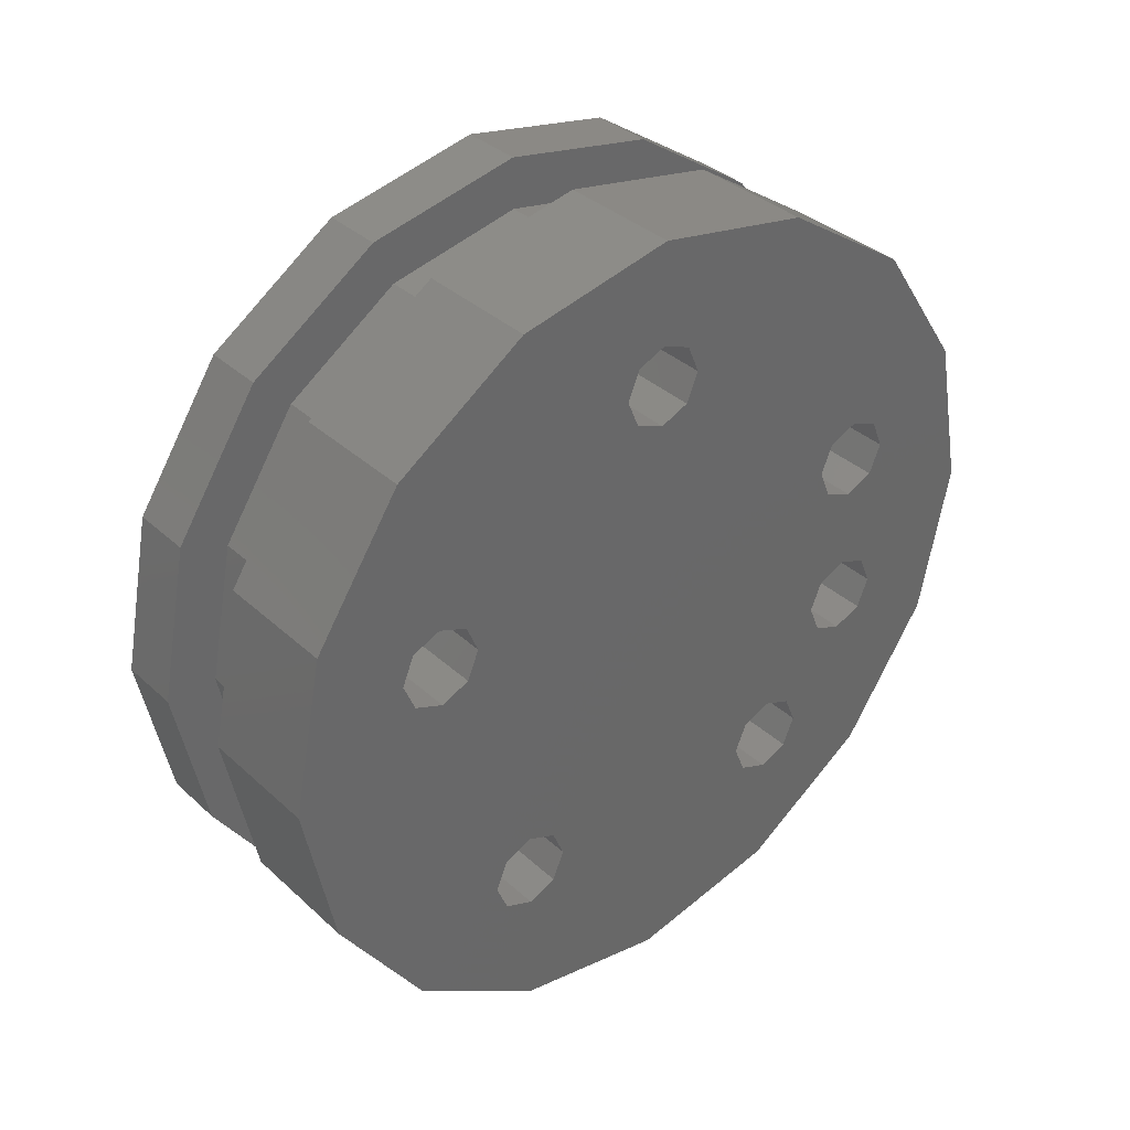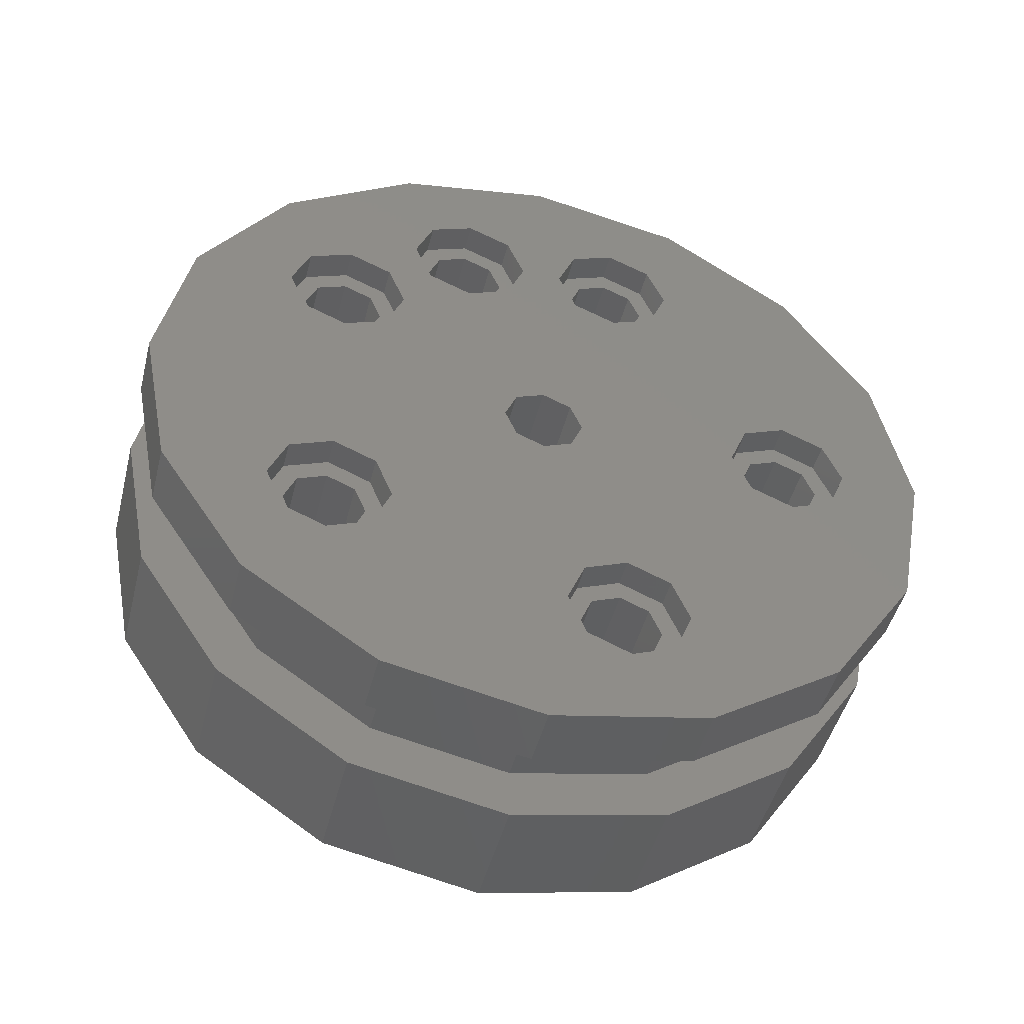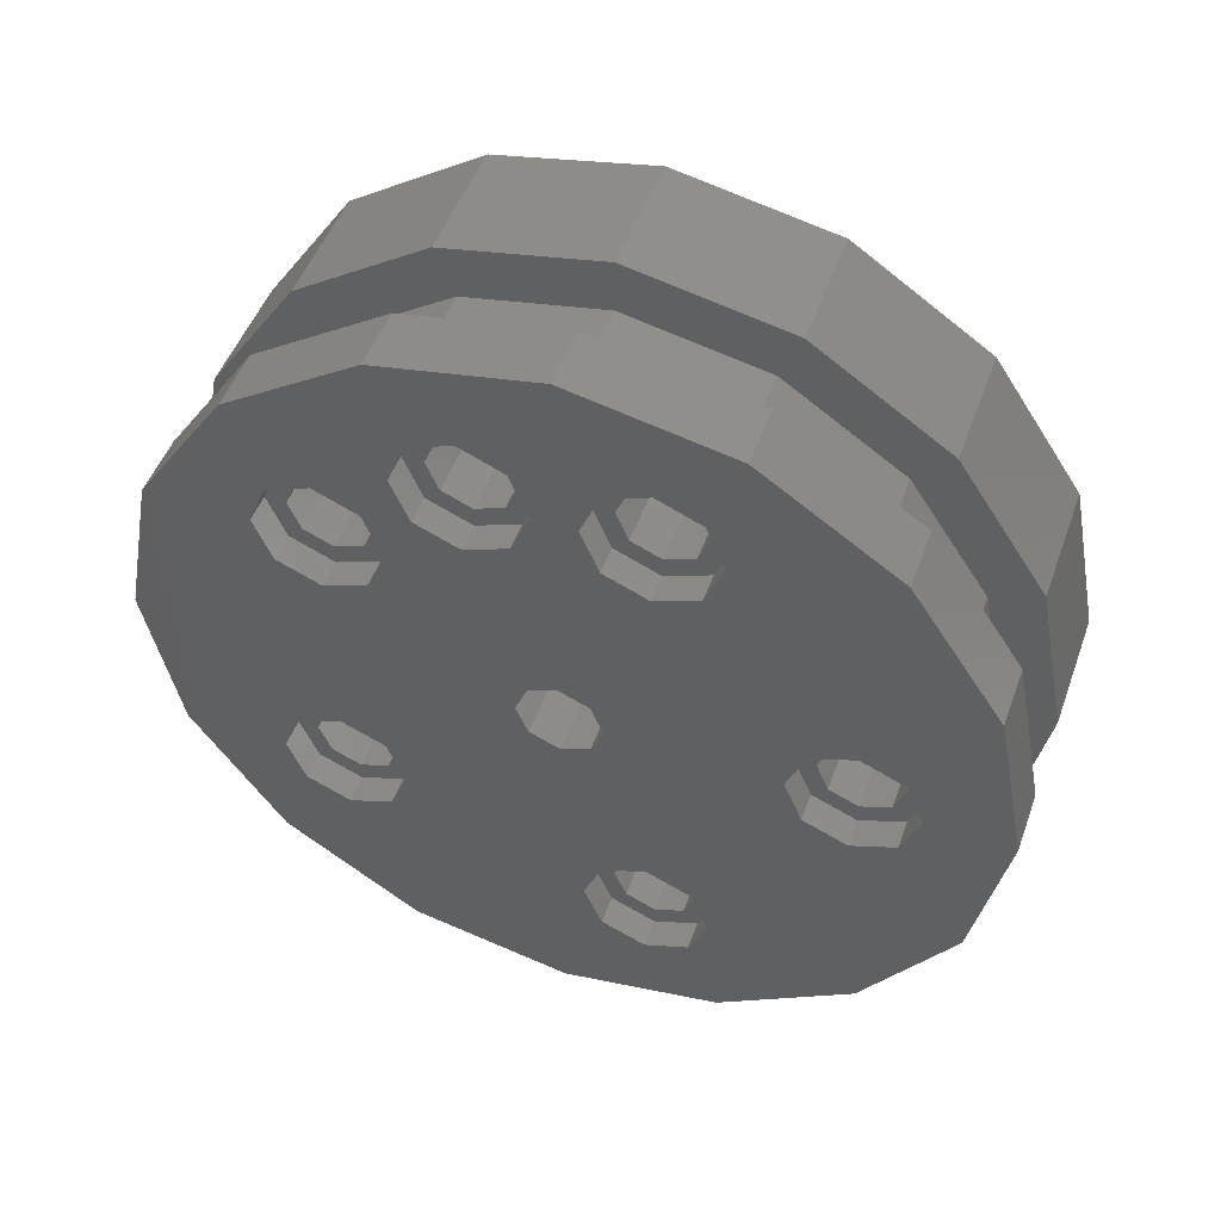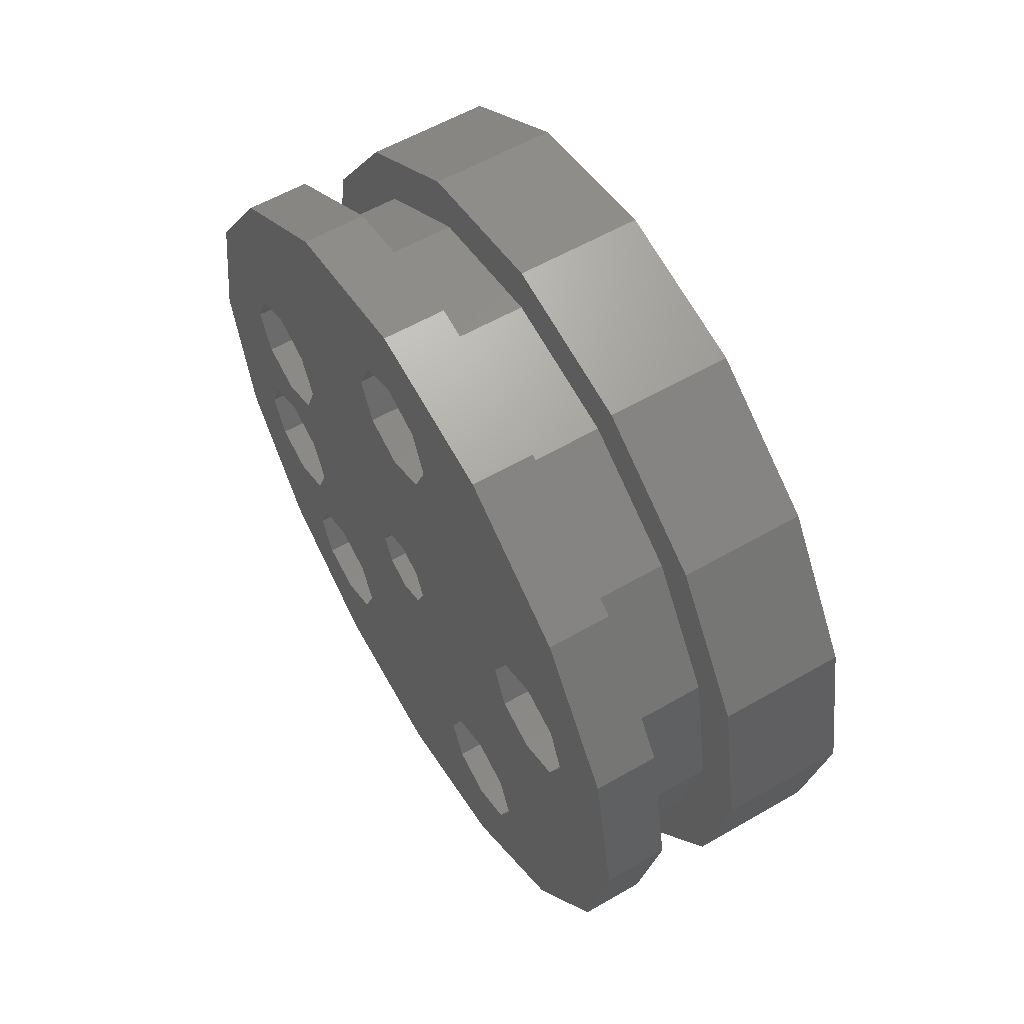
<metadata>
{"format":"stl","ext":"stl","renderer":"f3d","projection":"perspective","resolution":1024,"background":"white","views":[{"elev":36.0,"azim":49.7,"up":"+Z"},{"elev":-47.5,"azim":-104.3,"up":"+Y"},{"elev":49.7,"azim":-70.3,"up":"+Y"},{"elev":58.6,"azim":-30.7,"up":"+Z"}]}
</metadata>
<code>
# stl→obj: 304 verts, 628 faces
v 0.7 1.837e-16 5.5
v 6.5 0.7071 5.793
v 0.7 0.7071 5.793
v 6.5 1 6.5
v 0.7 1 6.5
v 6.5 -1.837e-16 5.5
v 0.7 -0.7071 5.793
v 6.5 -0.7071 5.793
v 0.7 -1 6.5
v 6.5 -1 6.5
v 0.7 -6.123e-17 7.5
v 6.5 -0.7071 7.207
v 0.7 -0.7071 7.207
v 6.5 6.123e-17 7.5
v 0.7 0.7071 7.207
v 6.5 0.7071 7.207
v 0.7 3.821 -6.259
v 6.5 4.528 -5.966
v 0.7 4.528 -5.966
v 6.5 4.821 -5.259
v 0.7 4.821 -5.259
v 6.5 3.821 -6.259
v 0.7 3.113 -5.966
v 6.5 3.113 -5.966
v 0.7 2.821 -5.259
v 6.5 2.821 -5.259
v 0.7 3.821 -4.259
v 6.5 3.113 -4.552
v 0.7 3.113 -4.552
v 6.5 3.821 -4.259
v 0.7 4.528 -4.552
v 6.5 4.528 -4.552
v 0.7 -6.182 1.009
v 6.5 -5.475 1.302
v 0.7 -5.475 1.302
v 6.5 -5.182 2.009
v 0.7 -5.182 2.009
v 6.5 -6.182 1.009
v 0.7 -6.889 1.302
v 6.5 -6.889 1.302
v 0.7 -7.182 2.009
v 6.5 -7.182 2.009
v 0.7 -6.182 3.009
v 6.5 -6.889 2.716
v 0.7 -6.889 2.716
v 6.5 -6.182 3.009
v 0.7 -5.475 2.716
v 6.5 -5.475 2.716
v 0.7 -3.821 -6.259
v 6.5 -3.113 -5.966
v 0.7 -3.113 -5.966
v 6.5 -2.821 -5.259
v 0.7 -2.821 -5.259
v 6.5 -3.821 -6.259
v 0.7 -4.528 -5.966
v 6.5 -4.528 -5.966
v 0.7 -4.821 -5.259
v 6.5 -4.821 -5.259
v 0.7 -3.821 -4.259
v 6.5 -4.528 -4.552
v 0.7 -4.528 -4.552
v 6.5 -3.821 -4.259
v 0.7 -3.113 -4.552
v 6.5 -3.113 -4.552
v 0.7 6.182 -3.009
v 6.5 6.889 -2.716
v 0.7 6.889 -2.716
v 6.5 7.182 -2.009
v 0.7 7.182 -2.009
v 6.5 6.182 -3.009
v 0.7 5.475 -2.716
v 6.5 5.475 -2.716
v 0.7 5.182 -2.009
v 6.5 5.182 -2.009
v 0.7 6.182 -1.009
v 6.5 5.475 -1.302
v 0.7 5.475 -1.302
v 6.5 6.182 -1.009
v 0.7 6.889 -1.302
v 6.5 6.889 -1.302
v 0.7 6.182 1.009
v 6.5 6.889 1.302
v 0.7 6.889 1.302
v 6.5 7.182 2.009
v 0.7 7.182 2.009
v 6.5 6.182 1.009
v 0.7 5.475 1.302
v 6.5 5.475 1.302
v 0.7 5.182 2.009
v 6.5 5.182 2.009
v 0.7 6.182 3.009
v 6.5 5.475 2.716
v 0.7 5.475 2.716
v 6.5 6.182 3.009
v 0.7 6.889 2.716
v 6.5 6.889 2.716
v 0 -9.185e-17 8
v 0 6.123e-16 10
v 0 1.061 7.561
v 0 3.827 -9.239
v 0 3.821 -6.759
v 0 4.881 -6.319
v 0 -9.239 3.827
v 0 -6.182 3.509
v 0 -7.243 3.069
v 0 -6.182 0.5086
v 0 -5.121 0.948
v 0 -3.821 -3.759
v 0 -4.881 -4.198
v 0 -5.321 -5.259
v 0 2.755e-16 5
v 0 -6.123e-17 1
v 0 -0.7071 0.7071
v 0 0.7071 0.7071
v 0 4.881 -4.198
v 0 6.182 -3.509
v 0 5.321 -5.259
v 0 7.071 7.071
v 0 9.239 3.827
v 0 6.182 3.509
v 0 7.243 3.069
v 0 -4.682 2.009
v 0 -5.121 3.069
v 0 -3.827 9.239
v 0 10 0
v 0 9.239 -3.827
v 0 7.243 -0.948
v 0 6.182 -0.5086
v 0 6.182 0.5086
v 0 7.243 0.948
v 0 7.682 2.009
v 0 3.827 9.239
v 0 5.121 3.069
v 0 4.682 2.009
v 0 3.821 -3.759
v 0 1.5 6.5
v 0 -1.061 7.561
v 0 -1.5 6.5
v 0 -10 1.225e-15
v 0 -7.682 2.009
v 0 -7.243 0.948
v 0 -7.071 -7.071
v 0 -9.239 -3.827
v 0 -1.061 5.439
v 0 -1 0
v 0 -0.7071 -0.7071
v 0 1.837e-16 -1
v 0 -2.76 -4.198
v 0 -1.837e-15 -10
v 0 -3.827 -9.239
v 0 -3.821 -6.759
v 0 -2.76 -6.319
v 0 -2.321 -5.259
v 0 2.76 -4.198
v 0 2.321 -5.259
v 0 2.76 -6.319
v 0 0.7071 -0.7071
v 0 1 1.225e-16
v 0 1.061 5.439
v 0 5.121 -0.948
v 0 4.682 -2.009
v 0 5.121 -3.069
v 0 7.243 -3.069
v 0 7.682 -2.009
v 0 7.071 -7.071
v 0 -4.881 -6.319
v 0 -7.071 7.071
v 0 5.121 0.948
v 0.7 1.061 7.561
v 0.7 -9.185e-17 8
v 0.7 -1.061 5.439
v 0.7 2.755e-16 5
v 0.7 1.061 5.439
v 0.7 1.5 6.5
v 0.7 -1.061 7.561
v 0.7 -1.5 6.5
v 0.7 -5.121 3.069
v 0.7 -6.182 3.509
v 0.7 -7.243 0.948
v 0.7 -6.182 0.5086
v 0.7 -5.121 0.948
v 0.7 -4.682 2.009
v 0.7 -7.243 3.069
v 0.7 -7.682 2.009
v 0.7 -2.76 -4.198
v 0.7 -3.821 -3.759
v 0.7 -4.881 -6.319
v 0.7 -3.821 -6.759
v 0.7 -2.76 -6.319
v 0.7 -2.321 -5.259
v 0.7 -4.881 -4.198
v 0.7 -5.321 -5.259
v 0.7 4.881 -4.198
v 0.7 3.821 -3.759
v 0.7 2.76 -6.319
v 0.7 3.821 -6.759
v 0.7 4.881 -6.319
v 0.7 5.321 -5.259
v 0.7 2.76 -4.198
v 0.7 2.321 -5.259
v 0.7 7.243 -0.948
v 0.7 6.182 -0.5086
v 0.7 5.121 -3.069
v 0.7 6.182 -3.509
v 0.7 7.243 -3.069
v 0.7 7.682 -2.009
v 0.7 5.121 -0.948
v 0.7 4.682 -2.009
v 0.7 7.243 3.069
v 0.7 6.182 3.509
v 0.7 5.121 0.948
v 0.7 6.182 0.5086
v 0.7 7.243 0.948
v 0.7 7.682 2.009
v 0.7 5.121 3.069
v 0.7 4.682 2.009
v 3 1.837e-16 -1
v 3 -0.7071 -0.7071
v 3 -1 0
v 3 0.7071 -0.7071
v 3 1 1.225e-16
v 3 -6.123e-17 1
v 3 0.7071 0.7071
v 3 -0.7071 0.7071
v 3.5 -10 1.225e-15
v 6.5 -10 1.225e-15
v 3.5 -9.239 3.827
v 6.5 -9.239 3.827
v 3.5 -7.071 7.071
v 6.5 -7.071 7.071
v 3.5 -3.827 9.239
v 6.5 -3.827 9.239
v 3.5 6.123e-16 10
v 6.5 6.123e-16 10
v 3.5 3.827 9.239
v 6.5 3.827 9.239
v 3.5 7.071 7.071
v 6.5 7.071 7.071
v 3.5 9.239 3.827
v 6.5 9.239 3.827
v 3.5 10 0
v 6.5 10 0
v 1.5 -10 1.225e-15
v 1.5 -9.239 3.827
v 1.5 -7.071 7.071
v 1.5 -3.827 9.239
v 1.5 6.123e-16 10
v 1.5 3.827 9.239
v 1.5 7.071 7.071
v 1.5 9.239 3.827
v 1.5 10 0
v 3.5 9.239 -3.827
v 6.5 9.239 -3.827
v 3.5 7.071 -7.071
v 6.5 7.071 -7.071
v 3.5 3.827 -9.239
v 6.5 3.827 -9.239
v 3.5 -1.837e-15 -10
v 6.5 -1.837e-15 -10
v 3.5 -3.827 -9.239
v 6.5 -3.827 -9.239
v 3.5 -7.071 -7.071
v 6.5 -7.071 -7.071
v 3.5 -9.239 -3.827
v 6.5 -9.239 -3.827
v 1.5 9.239 -3.827
v 1.5 7.071 -7.071
v 1.5 3.827 -9.239
v 1.5 -1.837e-15 -10
v 1.5 -3.827 -9.239
v 1.5 -7.071 -7.071
v 1.5 -9.239 -3.827
v 3.5 5.358e-16 8.75
v 3.5 -1.607e-15 -8.75
v 3.5 -3.348 8.084
v 3.5 -6.187 6.187
v 3.5 -8.084 3.348
v 3.5 -8.75 1.072e-15
v 3.5 -8.084 -3.348
v 3.5 -6.187 -6.187
v 3.5 -3.348 -8.084
v 3.5 3.348 -8.084
v 3.5 6.187 -6.187
v 3.5 8.084 -3.348
v 3.5 8.75 0
v 3.5 8.084 3.348
v 3.5 6.187 6.187
v 3.5 3.348 8.084
v 1.5 5.358e-16 8.75
v 1.5 -1.607e-15 -8.75
v 1.5 -3.348 -8.084
v 1.5 -6.187 -6.187
v 1.5 -8.084 -3.348
v 1.5 -8.75 1.072e-15
v 1.5 -8.084 3.348
v 1.5 -6.187 6.187
v 1.5 -3.348 8.084
v 1.5 3.348 8.084
v 1.5 6.187 6.187
v 1.5 8.084 3.348
v 1.5 8.75 0
v 1.5 8.084 -3.348
v 1.5 6.187 -6.187
v 1.5 3.348 -8.084
f 1 2 3
f 3 2 4
f 3 4 5
f 2 1 6
f 6 1 7
f 6 7 8
f 8 7 9
f 8 9 10
f 11 12 13
f 13 12 10
f 13 10 9
f 12 11 14
f 14 11 15
f 14 15 16
f 16 15 5
f 16 5 4
f 17 18 19
f 19 18 20
f 19 20 21
f 18 17 22
f 22 17 23
f 22 23 24
f 24 23 25
f 24 25 26
f 27 28 29
f 29 28 26
f 29 26 25
f 28 27 30
f 30 27 31
f 30 31 32
f 32 31 21
f 32 21 20
f 33 34 35
f 35 34 36
f 35 36 37
f 34 33 38
f 38 33 39
f 38 39 40
f 40 39 41
f 40 41 42
f 43 44 45
f 45 44 42
f 45 42 41
f 44 43 46
f 46 43 47
f 46 47 48
f 48 47 37
f 48 37 36
f 49 50 51
f 51 50 52
f 51 52 53
f 50 49 54
f 54 49 55
f 54 55 56
f 56 55 57
f 56 57 58
f 59 60 61
f 61 60 58
f 61 58 57
f 60 59 62
f 62 59 63
f 62 63 64
f 64 63 53
f 64 53 52
f 65 66 67
f 67 66 68
f 67 68 69
f 66 65 70
f 70 65 71
f 70 71 72
f 72 71 73
f 72 73 74
f 75 76 77
f 77 76 74
f 77 74 73
f 76 75 78
f 78 75 79
f 78 79 80
f 80 79 69
f 80 69 68
f 81 82 83
f 83 82 84
f 83 84 85
f 82 81 86
f 86 81 87
f 86 87 88
f 88 87 89
f 88 89 90
f 91 92 93
f 93 92 90
f 93 90 89
f 92 91 94
f 94 91 95
f 94 95 96
f 96 95 85
f 96 85 84
f 97 98 99
f 100 101 102
f 103 104 105
f 106 107 108
f 106 108 109
f 106 109 110
f 111 112 113
f 112 111 114
f 115 116 117
f 118 119 120
f 121 120 119
f 122 123 124
f 122 124 108
f 122 108 107
f 125 126 127
f 125 127 128
f 125 128 129
f 125 129 130
f 125 130 131
f 125 131 121
f 125 121 119
f 132 118 120
f 132 120 133
f 132 133 134
f 132 134 135
f 132 135 136
f 132 136 99
f 132 99 98
f 124 98 97
f 124 97 137
f 124 137 138
f 124 138 108
f 139 103 105
f 139 105 140
f 139 140 141
f 139 141 106
f 139 106 110
f 139 110 142
f 139 142 143
f 108 138 144
f 108 144 111
f 108 111 113
f 108 113 145
f 108 145 146
f 108 146 147
f 108 147 148
f 149 150 151
f 149 151 152
f 149 152 153
f 149 153 148
f 149 148 147
f 149 147 154
f 149 154 155
f 149 155 156
f 149 156 101
f 149 101 100
f 135 154 147
f 135 147 157
f 135 157 158
f 135 158 114
f 135 114 111
f 135 111 159
f 135 159 136
f 135 160 161
f 135 161 162
f 135 162 116
f 135 116 115
f 126 116 163
f 126 163 164
f 126 164 127
f 165 100 126
f 126 100 116
f 100 102 116
f 116 102 117
f 110 166 142
f 142 166 151
f 142 151 150
f 103 167 104
f 104 167 124
f 104 124 123
f 134 168 135
f 135 168 160
f 168 129 160
f 160 129 128
f 169 11 170
f 171 1 172
f 172 1 173
f 173 1 3
f 173 3 174
f 174 3 5
f 174 5 169
f 169 5 15
f 169 15 11
f 170 11 175
f 175 11 13
f 175 13 176
f 176 13 9
f 176 9 171
f 171 9 7
f 171 7 1
f 177 43 178
f 179 33 180
f 181 180 33
f 181 33 35
f 181 35 37
f 181 37 182
f 182 37 177
f 177 37 47
f 177 47 43
f 178 43 183
f 183 43 45
f 183 45 184
f 184 45 41
f 184 41 179
f 179 41 39
f 179 39 33
f 185 59 186
f 187 49 188
f 188 49 189
f 189 49 51
f 189 51 190
f 190 51 53
f 190 53 185
f 185 53 63
f 185 63 59
f 186 59 191
f 191 59 61
f 191 61 192
f 192 61 57
f 192 57 187
f 187 57 55
f 187 55 49
f 193 27 194
f 195 17 196
f 196 17 197
f 197 17 19
f 197 19 198
f 198 19 21
f 198 21 193
f 193 21 31
f 193 31 27
f 194 27 199
f 199 27 29
f 199 29 200
f 200 29 25
f 200 25 195
f 195 25 23
f 195 23 17
f 201 75 202
f 203 65 204
f 205 204 65
f 205 65 67
f 205 67 69
f 205 69 206
f 206 69 201
f 201 69 79
f 201 79 75
f 202 75 207
f 207 75 77
f 207 77 208
f 208 77 73
f 208 73 203
f 203 73 71
f 203 71 65
f 209 91 210
f 211 81 212
f 213 212 81
f 213 81 83
f 213 83 85
f 213 85 214
f 214 85 209
f 209 85 95
f 209 95 91
f 210 91 215
f 215 91 93
f 215 93 216
f 216 93 89
f 216 89 211
f 211 89 87
f 211 87 81
f 172 144 171
f 171 144 138
f 171 138 176
f 144 172 111
f 111 172 173
f 111 173 159
f 159 173 174
f 159 174 136
f 170 99 169
f 169 99 136
f 169 136 174
f 99 170 97
f 97 170 175
f 97 175 137
f 137 175 176
f 137 176 138
f 180 141 179
f 179 141 140
f 179 140 184
f 141 180 106
f 106 180 181
f 106 181 107
f 107 181 182
f 107 182 122
f 178 123 177
f 177 123 122
f 177 122 182
f 123 178 104
f 104 178 183
f 104 183 105
f 105 183 184
f 105 184 140
f 188 166 187
f 187 166 110
f 187 110 192
f 166 188 151
f 151 188 189
f 151 189 152
f 152 189 190
f 152 190 153
f 186 148 185
f 185 148 153
f 185 153 190
f 148 186 108
f 108 186 191
f 108 191 109
f 109 191 192
f 109 192 110
f 196 156 195
f 195 156 155
f 195 155 200
f 156 196 101
f 101 196 197
f 101 197 102
f 102 197 198
f 102 198 117
f 194 115 193
f 193 115 117
f 193 117 198
f 115 194 135
f 135 194 199
f 135 199 154
f 154 199 200
f 154 200 155
f 204 162 203
f 203 162 161
f 203 161 208
f 162 204 116
f 116 204 205
f 116 205 163
f 163 205 206
f 163 206 164
f 202 127 201
f 201 127 164
f 201 164 206
f 127 202 128
f 128 202 207
f 128 207 160
f 160 207 208
f 160 208 161
f 212 168 211
f 211 168 134
f 211 134 216
f 168 212 129
f 129 212 213
f 129 213 130
f 130 213 214
f 130 214 131
f 210 121 209
f 209 121 131
f 209 131 214
f 121 210 120
f 120 210 215
f 120 215 133
f 133 215 216
f 133 216 134
f 217 146 218
f 218 146 145
f 218 145 219
f 146 217 147
f 147 217 220
f 147 220 157
f 157 220 221
f 157 221 158
f 222 114 223
f 223 114 158
f 223 158 221
f 114 222 112
f 112 222 224
f 112 224 113
f 113 224 219
f 113 219 145
f 223 224 222
f 224 223 219
f 219 223 221
f 219 221 218
f 218 221 220
f 218 220 217
f 225 226 227
f 227 226 228
f 227 228 229
f 229 228 230
f 229 230 231
f 231 230 232
f 231 232 233
f 233 232 234
f 233 234 235
f 235 234 236
f 235 236 237
f 237 236 238
f 237 238 239
f 239 238 240
f 239 240 241
f 241 240 242
f 139 243 103
f 103 243 244
f 103 244 167
f 167 244 245
f 167 245 124
f 124 245 246
f 124 246 98
f 98 246 247
f 98 247 132
f 132 247 248
f 132 248 118
f 118 248 249
f 118 249 119
f 119 249 250
f 119 250 125
f 125 250 251
f 241 242 252
f 252 242 253
f 252 253 254
f 254 253 255
f 254 255 256
f 256 255 257
f 256 257 258
f 258 257 259
f 258 259 260
f 260 259 261
f 260 261 262
f 262 261 263
f 262 263 264
f 264 263 265
f 264 265 225
f 225 265 226
f 125 251 126
f 126 251 266
f 126 266 165
f 165 266 267
f 165 267 100
f 100 267 268
f 100 268 149
f 149 268 269
f 149 269 150
f 150 269 270
f 150 270 142
f 142 270 271
f 142 271 143
f 143 271 272
f 143 272 139
f 139 272 243
f 233 273 231
f 258 274 256
f 273 275 231
f 231 275 276
f 231 276 229
f 229 276 277
f 229 277 227
f 227 277 278
f 227 278 225
f 225 278 279
f 225 279 264
f 264 279 280
f 264 280 262
f 262 280 281
f 262 281 260
f 260 281 274
f 260 274 258
f 274 282 256
f 256 282 283
f 256 283 254
f 254 283 284
f 254 284 252
f 252 284 285
f 252 285 241
f 241 285 286
f 241 286 239
f 239 286 287
f 239 287 237
f 237 287 288
f 237 288 235
f 235 288 273
f 235 273 233
f 246 289 247
f 268 290 269
f 269 290 270
f 270 290 291
f 270 291 271
f 271 291 292
f 271 292 272
f 272 292 293
f 272 293 243
f 243 293 294
f 243 294 244
f 244 294 295
f 244 295 245
f 245 295 296
f 245 296 246
f 246 296 297
f 246 297 289
f 247 289 248
f 248 289 298
f 248 298 249
f 249 298 299
f 249 299 250
f 250 299 300
f 250 300 251
f 251 300 301
f 251 301 266
f 266 301 302
f 266 302 267
f 267 302 303
f 267 303 268
f 268 303 304
f 268 304 290
f 294 278 295
f 295 278 277
f 295 277 296
f 296 277 276
f 296 276 297
f 297 276 275
f 297 275 289
f 289 275 273
f 289 273 298
f 298 273 288
f 298 288 299
f 299 288 287
f 299 287 300
f 300 287 286
f 300 286 301
f 301 286 285
f 301 285 302
f 302 285 284
f 302 284 303
f 303 284 283
f 303 283 304
f 304 283 282
f 304 282 290
f 290 282 274
f 290 274 291
f 291 274 281
f 291 281 292
f 292 281 280
f 292 280 293
f 293 280 279
f 293 279 294
f 294 279 278
f 20 70 32
f 18 22 257
f 16 234 14
f 230 46 48
f 46 230 228
f 44 46 228
f 62 34 38
f 38 60 62
f 76 78 86
f 94 240 238
f 240 94 96
f 36 34 62
f 36 62 232
f 36 232 230
f 36 230 48
f 4 2 30
f 4 30 236
f 4 236 234
f 4 234 16
f 242 240 96
f 242 96 84
f 242 84 82
f 242 82 86
f 242 86 78
f 242 78 80
f 242 80 253
f 236 30 90
f 236 90 92
f 236 92 94
f 236 94 238
f 232 62 10
f 232 10 12
f 232 12 14
f 232 14 234
f 226 38 40
f 226 40 42
f 226 42 44
f 226 44 228
f 259 257 22
f 259 22 24
f 259 24 26
f 259 26 28
f 259 28 6
f 259 6 64
f 259 64 52
f 259 52 50
f 259 50 54
f 259 54 261
f 30 32 70
f 30 70 72
f 30 72 74
f 30 74 76
f 30 76 86
f 30 86 88
f 30 88 90
f 253 80 68
f 253 68 66
f 253 66 70
f 255 253 257
f 257 253 70
f 257 70 18
f 18 70 20
f 261 54 263
f 263 54 56
f 263 56 58
f 58 60 263
f 263 60 38
f 263 38 265
f 265 38 226
f 64 6 62
f 62 6 8
f 62 8 10
f 6 28 2
f 2 28 30

</code>
